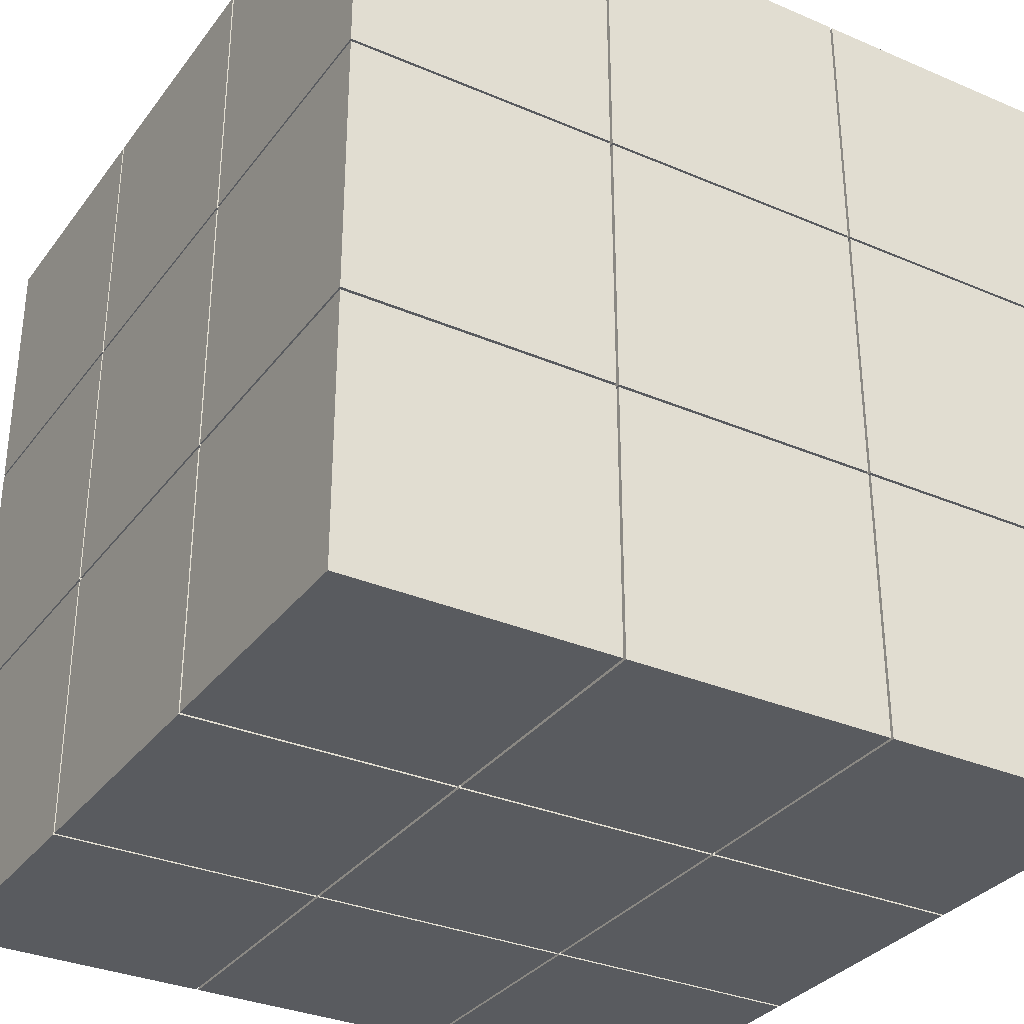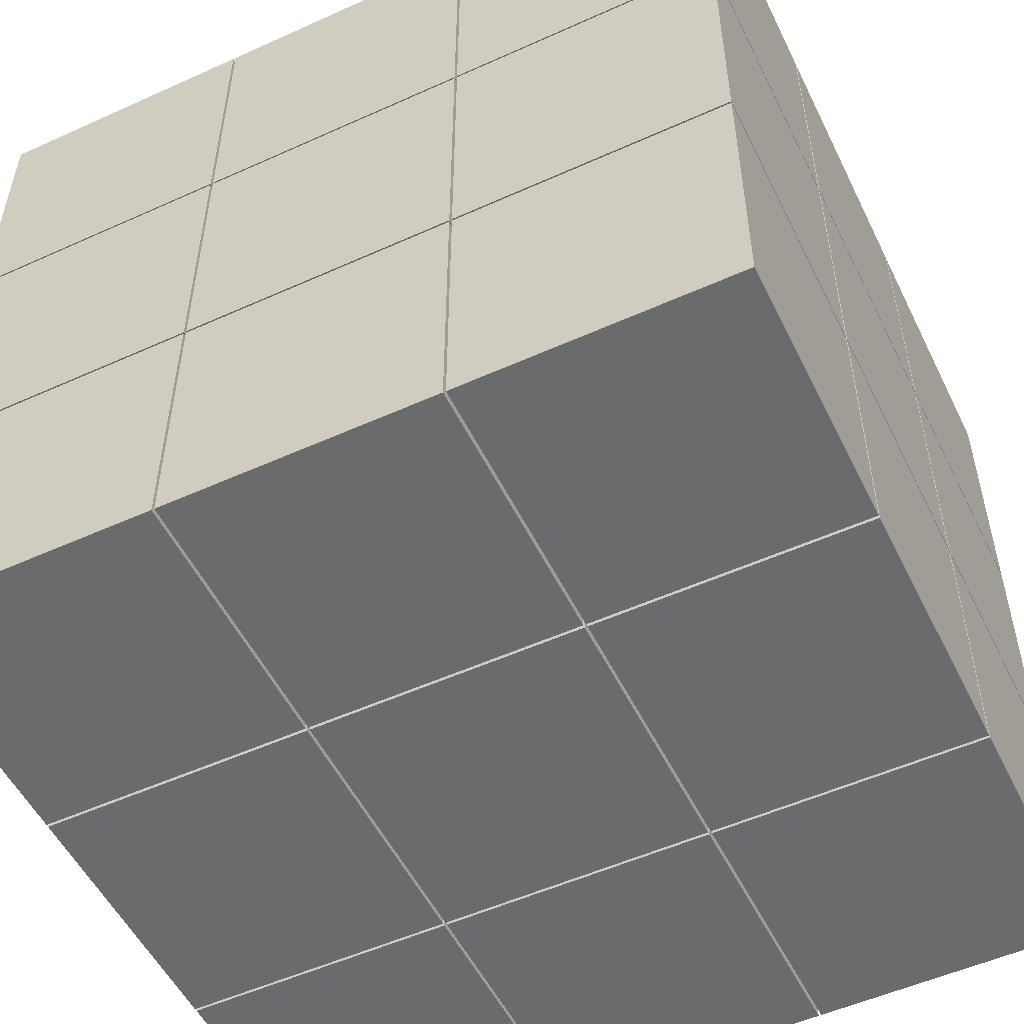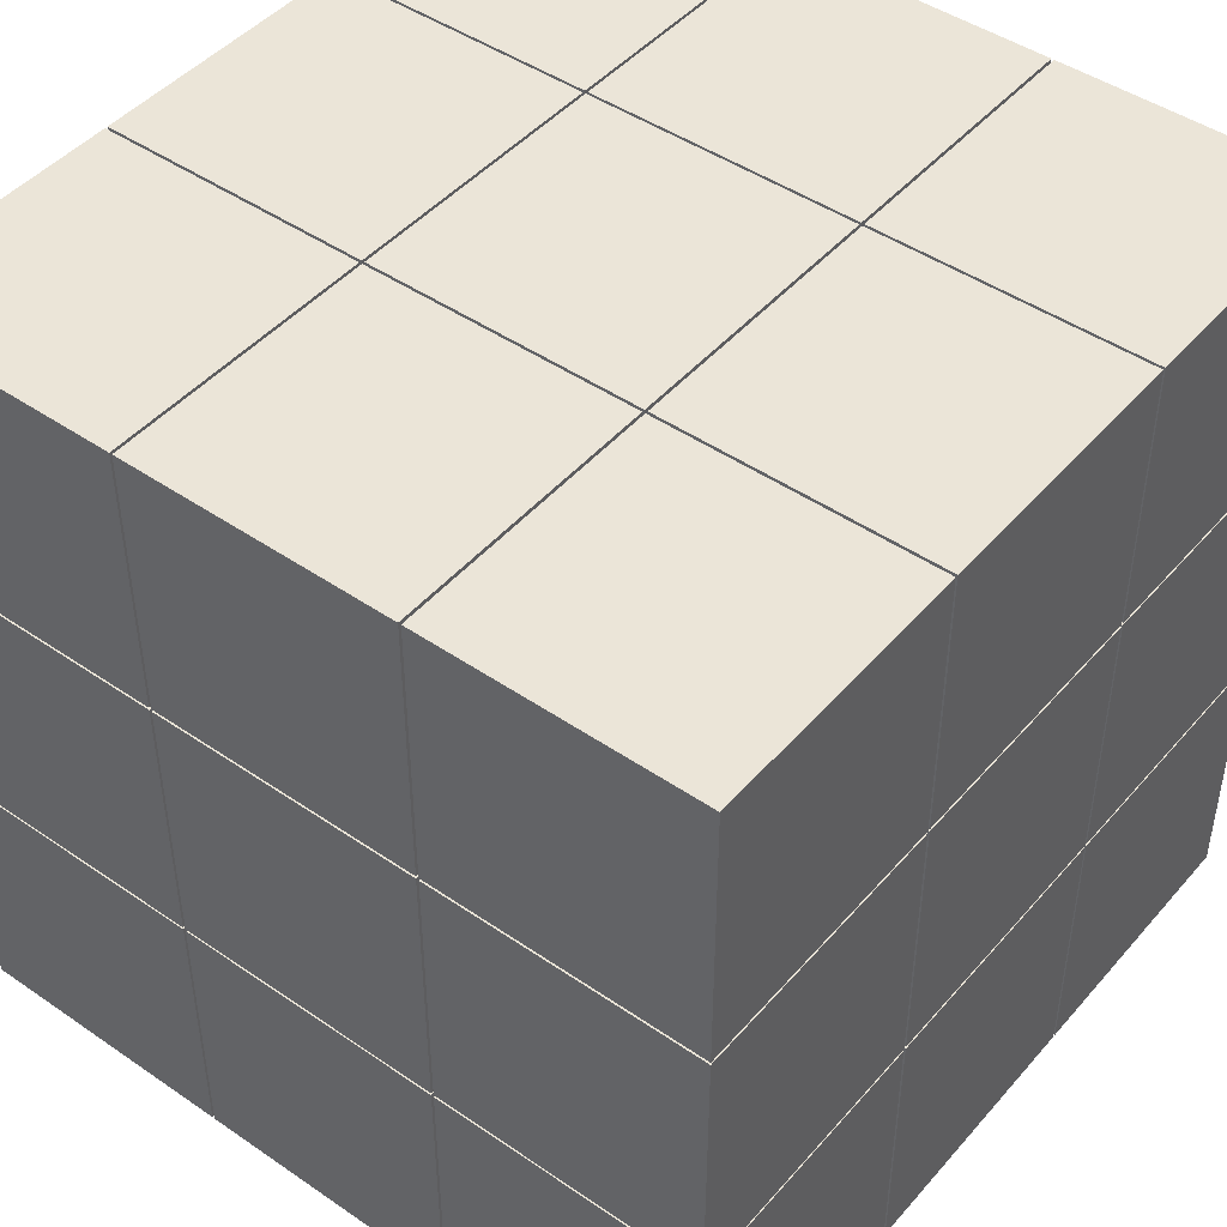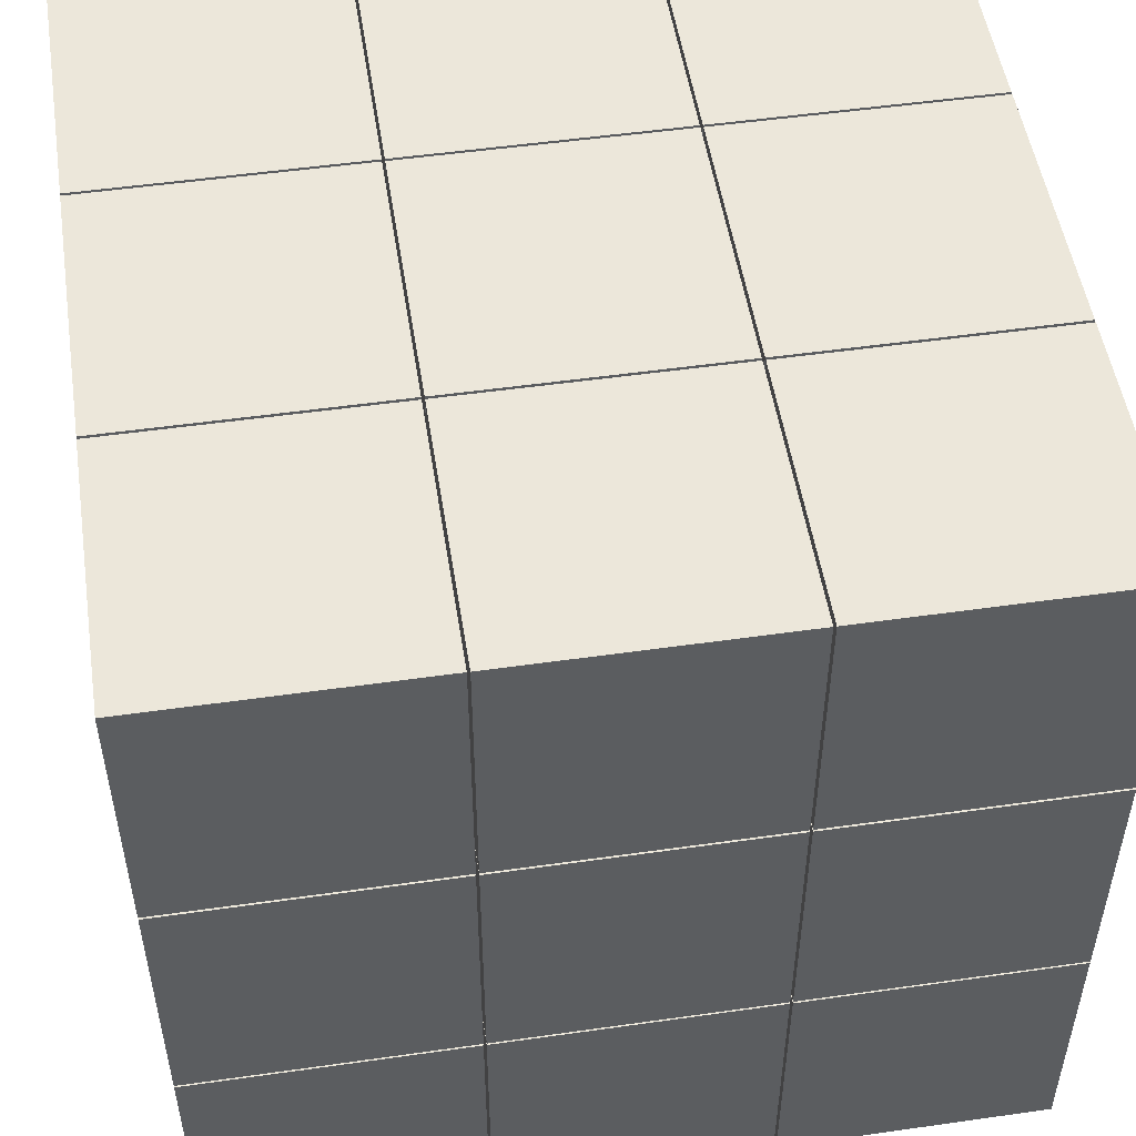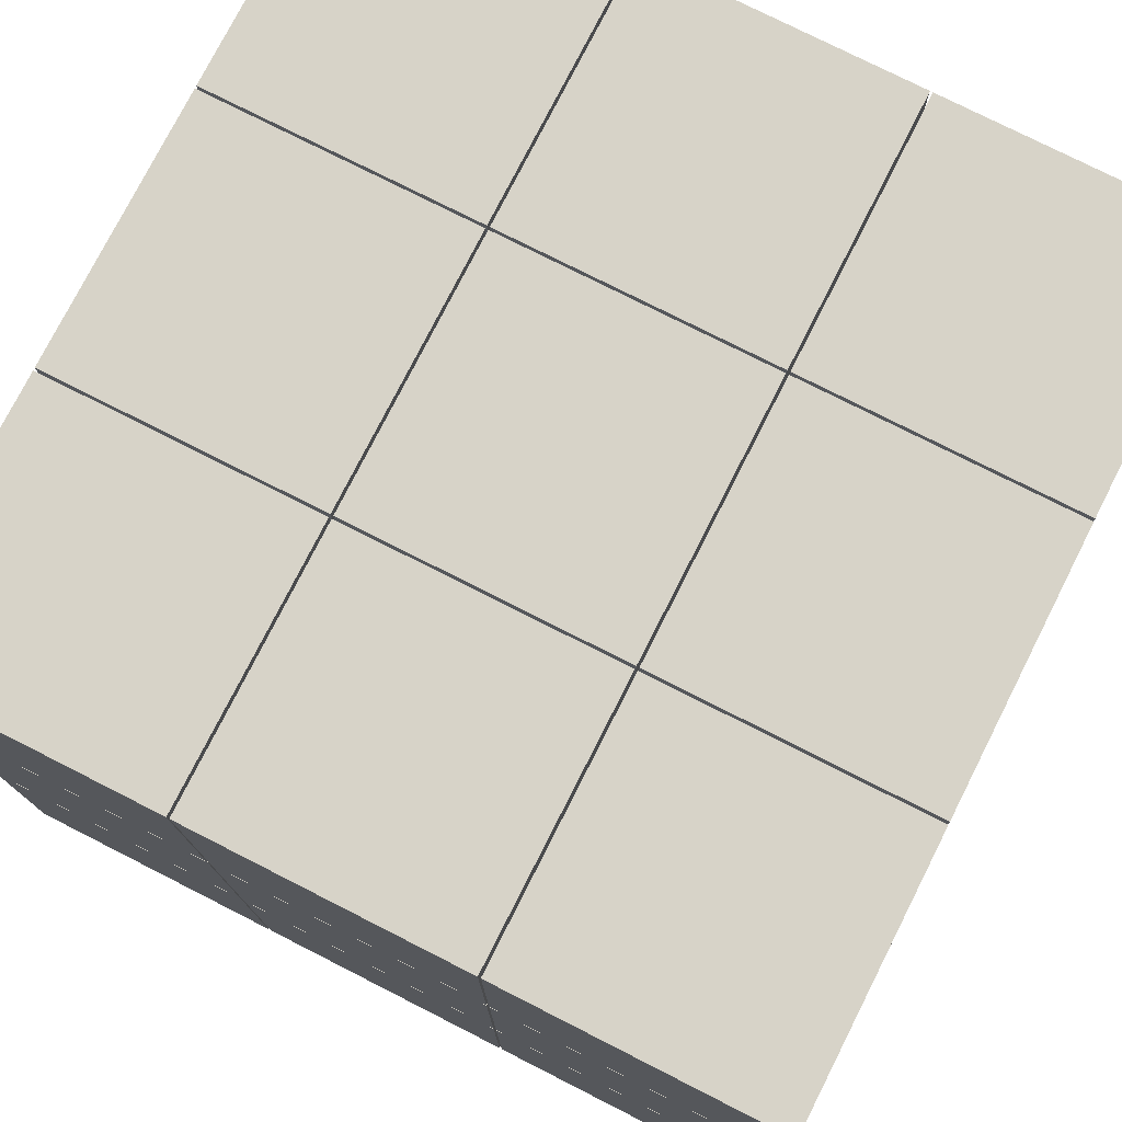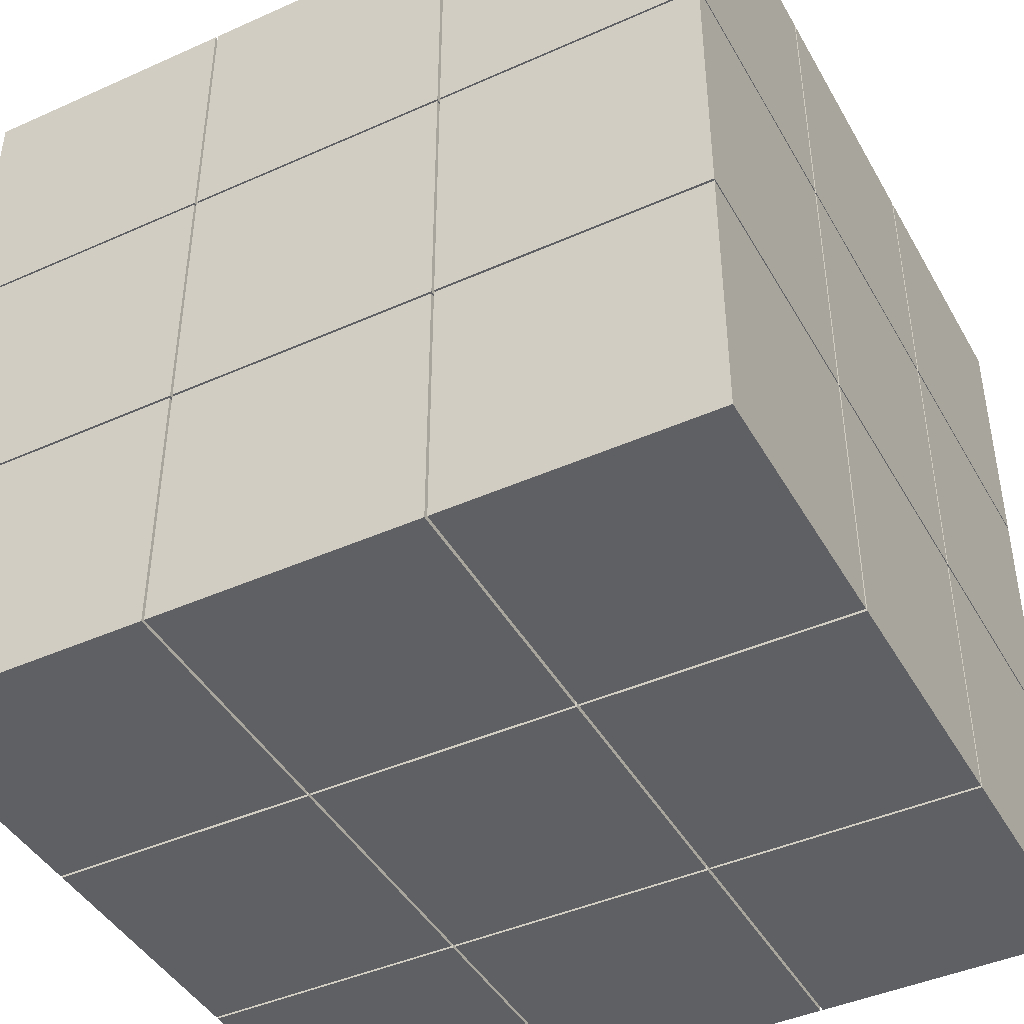
<metadata>
{"format":"obj","ext":"obj","renderer":"f3d","projection":"perspective","resolution":1024,"background":"white","views":[{"elev":-32.4,"azim":-30.8,"up":"+Y"},{"elev":-53.2,"azim":-64.2,"up":"+Z"},{"elev":45.9,"azim":128.2,"up":"+Y"},{"elev":51.3,"azim":-8.8,"up":"+Z"},{"elev":76.7,"azim":26.9,"up":"+Z"},{"elev":-43.5,"azim":27.8,"up":"+Z"}]}
</metadata>
<code>
o obj_0
v 70.8 		-10.2 		60.4
v 70.8 		-10.2 		40.4
v 70.8 		9.8 		40.4
v 70.8 		9.8 		60.4
v 70.8 		30 		40.2
v 70.8 		30 		20.2
v 50.8 		30 		20.2
v 50.8 		30 		40.2
v 70.8 		30 		60.4
v 50.6 		10 		20
v 50.6 		10 		0
v 50.6 		30 		0
v 50.6 		30 		20
v 30.4 		9.8 		40.2
v 30.6 		9.8 		60.4
v 30.4 		9.8 		20.2
v 30.6 		9.8 		40.4
v 30.6 		-10.2 		40.4
v 30.6 		-10.2 		60.4
v 30.6 		-10.4 		60.4
v 30.6 		-10.4 		40.4
v 30.6 		-30.4 		40.4
v 10.4 		30 		20
v 70.8 		-30.4 		60.4
v 30.6 		-30.4 		60.4
v 50.6 		30 		60.4
v 50.6 		9.8 		20
v 50.6 		30 		40.4
v 30.6 		30 		40.4
v 50.6 		9.8 		0
v 10.4 		9.8 		20.2
v 70.8 		-30.4 		40.4
v 10.4 		9.8 		40.2
v 70.8 		-10.4 		40.4
v 30.4 		-10.4 		40.2
v 30.4 		-10.4 		20.2
v 10.4 		-10.4 		20.2
v 10.4 		-10.4 		40.2
v 70.8 		-10.4 		60.4
v 10.4 		10 		40.2
v 10.4 		10 		20.2
v 30.4 		10 		20.2
v 30.4 		10 		40.2
v 50.8 		30 		60.4
v 70.8 		10 		60.4
v 30.4 		30 		40.2
v 70.8 		10 		40.4
v 30.4 		30 		20.2
v 10.4 		30 		20.2
v 70.8 		30 		40.4
v 10.4 		30 		40.2
v 50.8 		10 		60.4
v 30.4 		9.8 		20
v 10.4 		9.8 		20
v 10.4 		-10.2 		20
v 30.4 		-10.2 		20
v 30.6 		9.8 		0
v 70.8 		-10.2 		40.2
v 30.4 		-10.4 		20
v 10.4 		-10.4 		20
v 10.4 		-30.4 		20
v 70.8 		-10.2 		20.2
v 10.4 		30 		0
v 30.6 		9.8 		20
v 70.8 		9.8 		20.2
v 70.8 		9.8 		40.2
v 70.8 		-30.4 		40.2
v 70.8 		-30.4 		20.2
v 70.8 		-10.4 		20.2
v 70.8 		-10.4 		40.2
v 70.8 		10 		40.2
v 70.8 		10 		20.2
v 70.8 		9.8 		20
v 50.6 		-10.4 		20
v 50.6 		-10.4 		0
v 70.8 		-10.2 		20
v 30.6 		-10.4 		0
v 70.8 		-10.2 		0
v 50.8 		9.8 		20
v 50.8 		-10.2 		20
v 30.6 		-10.4 		20
v 70.8 		9.8 		0
v 10.4 		10 		0
v 30.6 		10 		20
v 70.8 		-10.4 		20
v 70.8 		-30.4 		20
v 10.4 		10 		20
v 30.6 		30 		60.4
v 30.4 		-30.4 		20
v 70.8 		-30.4 		0
v 70.8 		-10.4 		0
v 30.4 		9.8 		60.4
v 50.8 		-10.4 		20
v 10.4 		9.8 		60.4
v 30.6 		10 		0
v 10.4 		-10.2 		60.4
v 50.8 		-30.4 		20
v 30.4 		-10.2 		60.4
v 70.8 		10 		20
v 70.8 		10 		0
v 70.8 		30 		0
v 70.8 		30 		20
v 30.4 		-10.4 		60.4
v 10.4 		-10.4 		60.4
v 10.4 		-30.4 		60.4
v 30.6 		30 		0
v 50.8 		30 		20
v 30.4 		-30.4 		60.4
v 30.6 		30 		20
v 50.8 		10 		20
v 50.8 		9.8 		60.4
v 50.8 		-10.2 		40.4
v 50.8 		9.8 		40.4
v 50.8 		-10.2 		60.4
v 50.8 		-10.2 		0
v 50.8 		9.8 		0
v 30.4 		-10.2 		40.4
v 50.8 		-10.4 		60.4
v 50.8 		-30.4 		40.4
v 30.4 		9.8 		40.4
v 50.8 		-10.4 		40.4
v 30.4 		30 		20
v 50.8 		-30.4 		0
v 50.8 		-30.4 		60.4
v 30.4 		-30.4 		40.4
v 50.8 		-10.4 		0
v 30.4 		-10.4 		40.4
v 50.8 		30 		40.4
v 50.8 		10 		40.4
v 30.4 		10 		20
v 30.4 		10 		60.4
v 30.4 		10 		40.4
v 30.4 		30 		40.4
v 30.4 		30 		60.4
v 50.8 		10 		0
v 50.8 		30 		0
v 50.8 		9.8 		40.2
v 50.8 		9.8 		20.2
v 30.4 		-10.2 		40.2
v 50.8 		-10.2 		20.2
v 50.8 		-10.2 		40.2
v 30.4 		-10.2 		20.2
v 50.8 		-10.4 		40.2
v 30.4 		-30.4 		40.2
v 50.8 		-10.4 		20.2
v 30.4 		-30.4 		20.2
v 50.8 		-30.4 		20.2
v 50.8 		-30.4 		40.2
v 50.8 		10 		20.2
v 50.8 		10 		40.2
v 30.4 		-10.2 		0
v 30.4 		9.8 		0
v 30.4 		-30.4 		0
v 30.4 		-10.4 		0
v 30.4 		10 		0
v 50.6 		-10.2 		60.4
v 50.6 		-10.2 		40.4
v 50.6 		9.8 		40.2
v 30.4 		30 		0
v 30.6 		9.8 		40.2
v 50.6 		9.8 		40.4
v 30.6 		-10.2 		40.2
v 50.6 		9.8 		60.4
v 50.6 		-10.2 		40.2
v 10.4 		9.8 		40.4
v 50.6 		-30.4 		60.4
v 10.4 		-10.2 		40.4
v 50.6 		-10.4 		40.2
v 50.6 		-30.4 		40.4
v 30.6 		-10.4 		40.2
v 30.6 		-30.4 		40.2
v 10.4 		-10.4 		40.4
v 10.4 		-30.4 		40.4
v 50.6 		-30.4 		40.2
v 50.6 		-10.4 		40.4
v 50.6 		-10.4 		60.4
v 10.4 		30 		60.4
v 10.4 		30 		40.4
v 10.4 		10 		40.4
v 10.4 		10 		60.4
v 50.6 		30 		40.2
v 30.6 		30 		40.2
v 30.6 		10 		40.2
v 50.6 		10 		40.2
v 50.6 		10 		60.4
v 50.6 		10 		40.4
v 10.4 		-10.2 		20.2
v 50.6 		-10.2 		20.2
v 10.4 		-10.2 		40.2
v 30.6 		-10.2 		20.2
v 30.6 		9.8 		20.2
v 50.6 		9.8 		20.2
v 10.4 		-30.4 		20.2
v 10.4 		-30.4 		40.2
v 50.6 		-30.4 		20.2
v 30.6 		-30.4 		20.2
v 30.6 		-10.4 		20.2
v 50.6 		-10.4 		20.2
v 50.6 		10 		20.2
v 30.6 		10 		20.2
v 30.6 		30 		20.2
v 50.6 		30 		20.2
v 10.4 		9.8 		0
v 10.4 		-10.2 		0
v 10.4 		-10.4 		0
v 10.4 		-30.4 		0
v 50.6 		-10.2 		20
v 50.6 		-10.2 		0
v 50.6 		-30.4 		20
v 50.6 		-30.4 		0
v 30.6 		-10.2 		20
v 30.6 		-30.4 		20
v 30.6 		-10.2 		0
v 30.6 		10 		40.4
v 30.6 		-30.4 		0
v 30.6 		10 		60.4
g group_0_30377
f 67 68 69
f 67 69 70
f 143 145 147
f 143 147 148
f 70 143 148
f 70 148 67
f 68 147 145
f 68 145 69
f 148 147 68
f 148 68 67
f 70 69 145
f 70 145 143
g group_0_985090
f 103 104 105
f 103 105 108
f 108 125 127
f 108 127 103
f 104 172 173
f 104 173 105
f 125 173 172
f 125 172 127
f 105 173 125
f 105 125 108
f 103 127 172
f 103 172 104
g group_0_1755549
f 10 11 12
f 10 12 13
f 84 95 11
f 84 11 10
f 13 12 106
f 13 106 109
f 13 109 84
f 13 84 10
f 11 95 106
f 11 106 12
f 109 106 95
f 109 95 84
g group_0_2071797
f 74 75 77
f 74 77 81
f 209 210 75
f 209 75 74
f 74 81 212
f 74 212 209
f 210 215 77
f 210 77 75
f 212 215 210
f 212 210 209
f 81 77 215
f 81 215 212
g group_0_2094522
f 59 60 61
f 59 61 89
f 89 153 154
f 89 154 59
f 60 205 206
f 60 206 61
f 153 206 205
f 153 205 154
f 61 206 153
f 61 153 89
f 59 154 205
f 59 205 60
g group_0_2380659
f 15 17 18
f 15 18 19
f 156 157 161
f 156 161 163
f 163 15 19
f 163 19 156
f 157 18 17
f 157 17 161
f 19 18 157
f 19 157 156
f 163 161 17
f 163 17 15
g group_0_2427000
f 20 21 22
f 20 22 25
f 166 169 175
f 166 175 176
f 176 20 25
f 176 25 166
f 169 22 21
f 169 21 175
f 25 22 169
f 25 169 166
f 176 175 21
f 176 21 20
g group_0_3802171
f 58 62 65
f 58 65 66
f 137 138 140
f 137 140 141
f 66 137 141
f 66 141 58
f 62 140 138
f 62 138 65
f 141 140 62
f 141 62 58
f 66 65 138
f 66 138 137
g group_0_4796018
f 5 6 7
f 5 7 8
f 71 72 6
f 71 6 5
f 8 7 149
f 8 149 150
f 5 8 150
f 5 150 71
f 72 149 7
f 72 7 6
f 150 149 72
f 150 72 71
g group_0_4911247
f 158 160 162
f 158 162 164
f 188 190 191
f 188 191 192
f 164 188 192
f 164 192 158
f 162 190 188
f 162 188 164
f 158 192 191
f 158 191 160
f 160 191 190
f 160 190 162
g group_0_5348977
f 27 30 57
f 27 57 64
f 207 208 30
f 207 30 27
f 27 64 211
f 27 211 207
f 208 213 57
f 208 57 30
f 64 57 213
f 64 213 211
f 211 213 208
f 211 208 207
g group_0_5522486
f 181 182 183
f 181 183 184
f 199 200 201
f 199 201 202
f 184 199 202
f 184 202 181
f 183 200 199
f 183 199 184
f 181 202 201
f 181 201 182
f 182 201 200
f 182 200 183
g group_0_6306067
f 24 32 34
f 24 34 39
f 118 121 119
f 118 119 124
f 32 119 121
f 32 121 34
f 124 119 32
f 124 32 24
f 39 34 121
f 39 121 118
f 39 118 124
f 39 124 24
g group_0_6382382
f 53 54 55
f 53 55 56
f 56 151 152
f 56 152 53
f 54 203 204
f 54 204 55
f 151 204 203
f 151 203 152
f 55 204 151
f 55 151 56
f 53 152 203
f 53 203 54
g group_0_6383466
f 9 44 52
f 9 52 45
f 45 47 50
f 45 50 9
f 47 129 128
f 47 128 50
f 44 128 129
f 44 129 52
f 52 129 47
f 52 47 45
f 9 50 128
f 9 128 44
g group_0_7544821
f 168 170 171
f 168 171 174
f 195 196 197
f 195 197 198
f 174 195 198
f 174 198 168
f 171 196 195
f 171 195 174
f 168 198 197
f 168 197 170
f 170 197 196
f 170 196 171
g group_0_8686515
f 23 63 83
f 23 83 87
f 130 155 159
f 130 159 122
f 122 23 87
f 122 87 130
f 155 83 63
f 155 63 159
f 87 83 155
f 87 155 130
f 122 159 63
f 122 63 23
g group_0_11047293
f 26 28 29
f 26 29 88
f 185 186 28
f 185 28 26
f 88 29 214
f 88 214 216
f 26 88 216
f 26 216 185
f 186 214 29
f 186 29 28
f 216 214 186
f 216 186 185
g group_0_12525352
f 86 90 91
f 86 91 85
f 85 93 97
f 85 97 86
f 90 123 126
f 90 126 91
f 97 123 90
f 97 90 86
f 85 91 126
f 85 126 93
f 93 126 123
f 93 123 97
g group_0_12568524
f 1 2 3
f 1 3 4
f 2 112 113
f 2 113 3
f 111 113 112
f 111 112 114
f 114 112 2
f 114 2 1
f 4 3 113
f 4 113 111
f 4 111 114
f 4 114 1
g group_0_12744522
f 14 16 31
f 14 31 33
f 139 142 16
f 139 16 14
f 33 31 187
f 33 187 189
f 14 33 189
f 14 189 139
f 142 187 31
f 142 31 16
f 189 187 142
f 189 142 139
g group_0_14789940
f 99 100 101
f 99 101 102
f 102 107 110
f 102 110 99
f 100 135 136
f 100 136 101
f 110 135 100
f 110 100 99
f 107 136 135
f 107 135 110
f 102 101 136
f 102 136 107
g group_0_14900002
f 73 79 80
f 73 80 76
f 76 78 82
f 76 82 73
f 78 115 116
f 78 116 82
f 80 115 78
f 80 78 76
f 73 82 116
f 73 116 79
f 79 116 115
f 79 115 80
g group_0_14932285
f 92 94 96
f 92 96 98
f 98 117 120
f 98 120 92
f 94 165 167
f 94 167 96
f 117 167 165
f 117 165 120
f 96 167 117
f 96 117 98
f 92 120 165
f 92 165 94
g group_0_14936291
f 40 41 42
f 40 42 43
f 46 48 49
f 46 49 51
f 43 42 48
f 43 48 46
f 51 49 41
f 51 41 40
f 46 51 40
f 46 40 43
f 42 41 49
f 42 49 48
g group_0_15911392
f 131 132 133
f 131 133 134
f 177 178 179
f 177 179 180
f 134 177 180
f 134 180 131
f 132 179 178
f 132 178 133
f 180 179 132
f 180 132 131
f 134 133 178
f 134 178 177
g group_0_16064337
f 35 36 37
f 35 37 38
f 144 146 36
f 144 36 35
f 38 37 193
f 38 193 194
f 35 38 194
f 35 194 144
f 146 193 37
f 146 37 36
f 194 193 146
f 194 146 144

</code>
